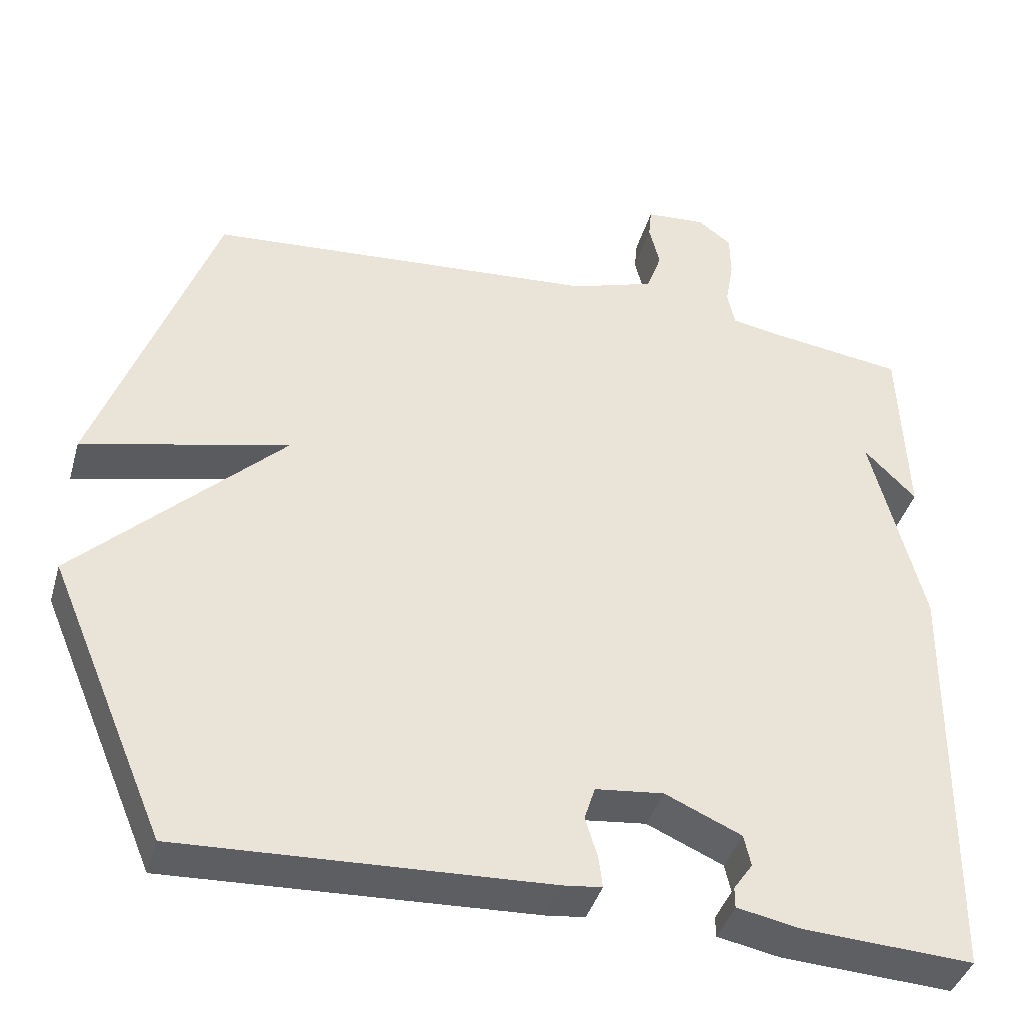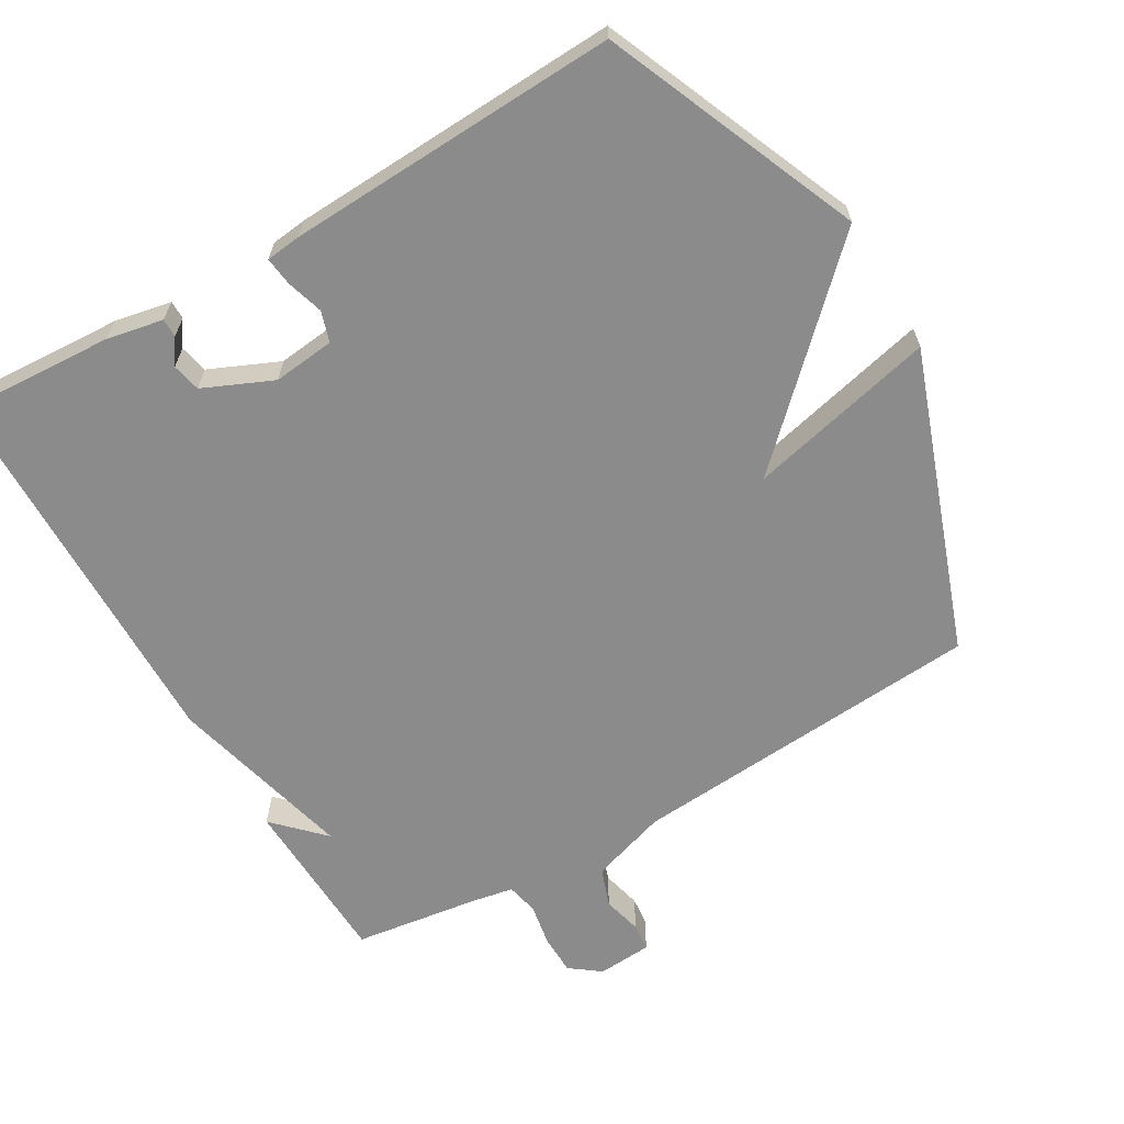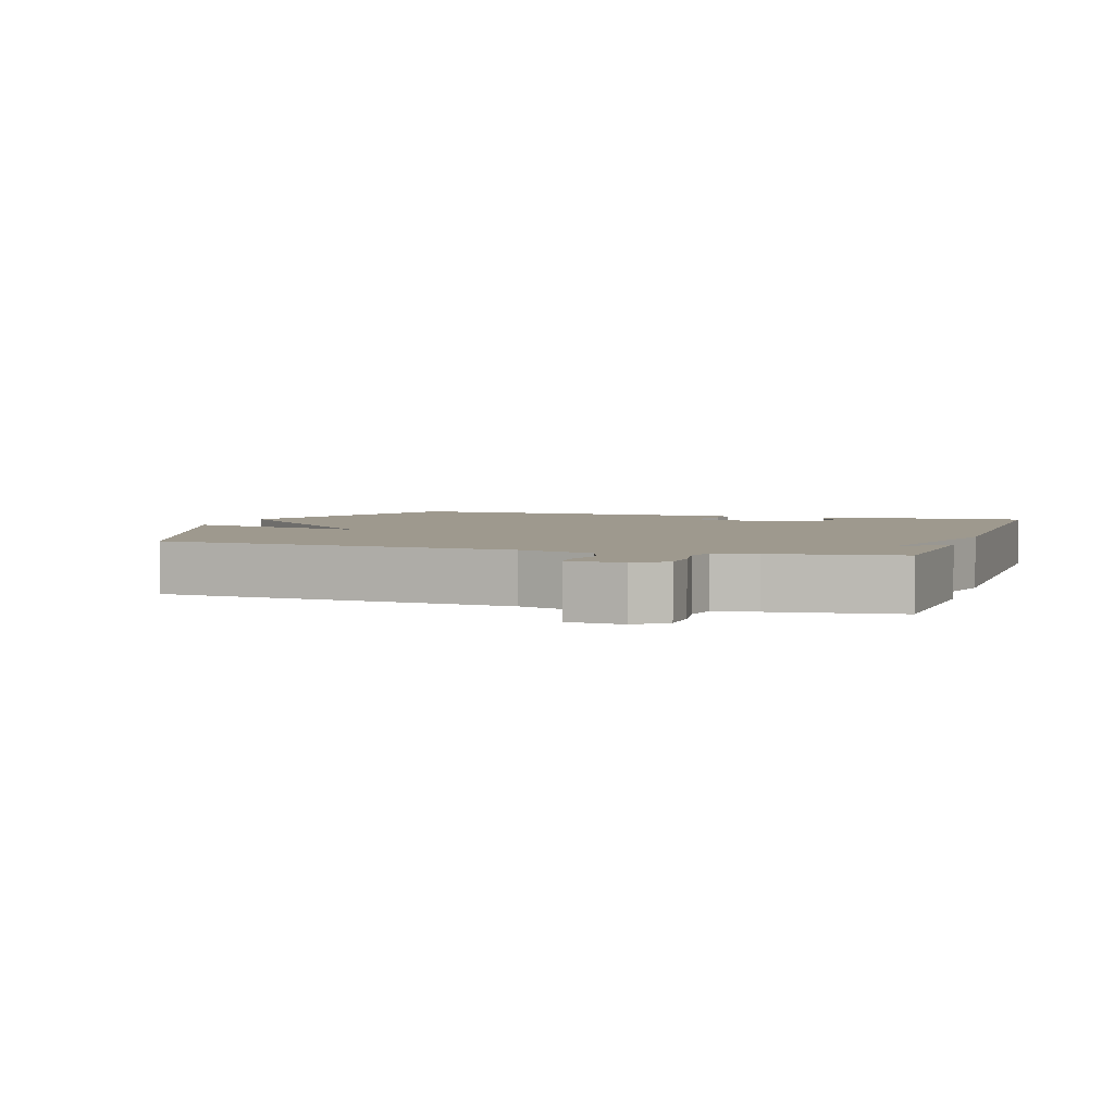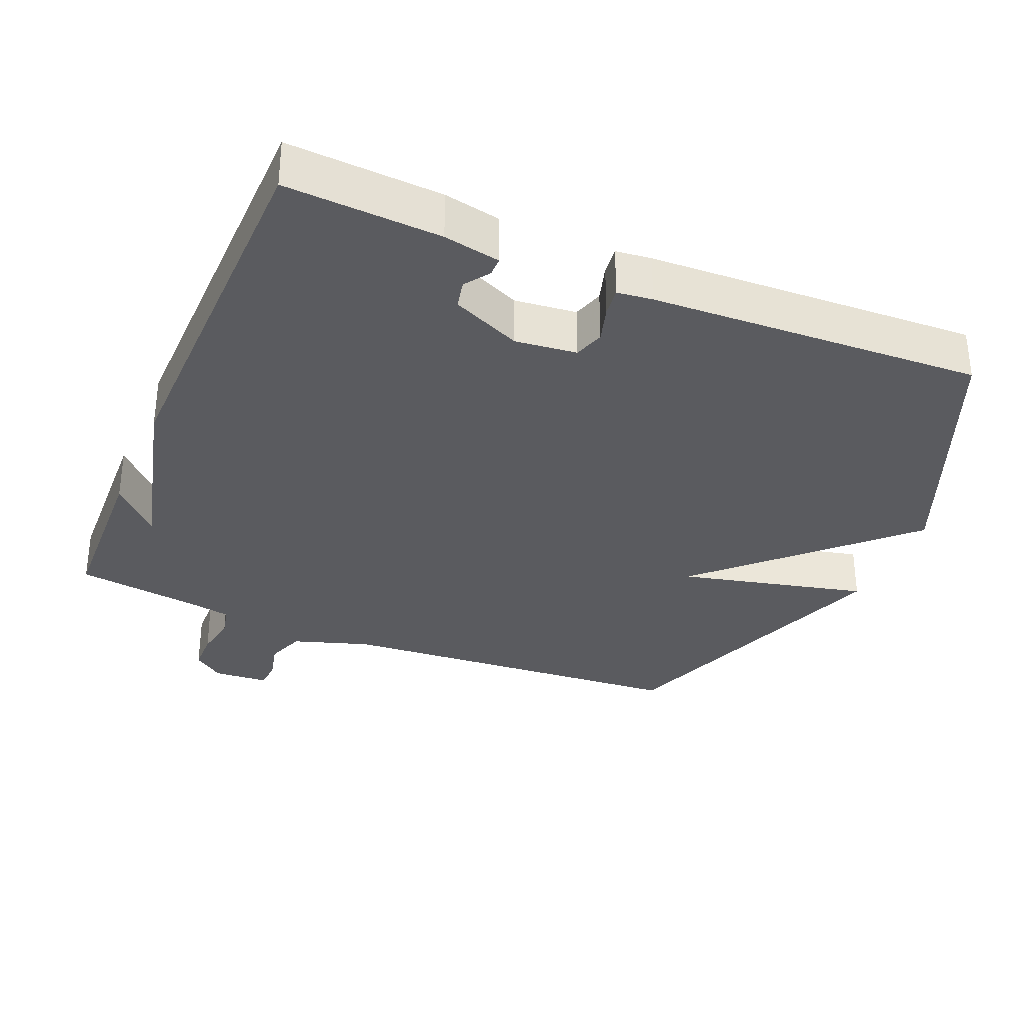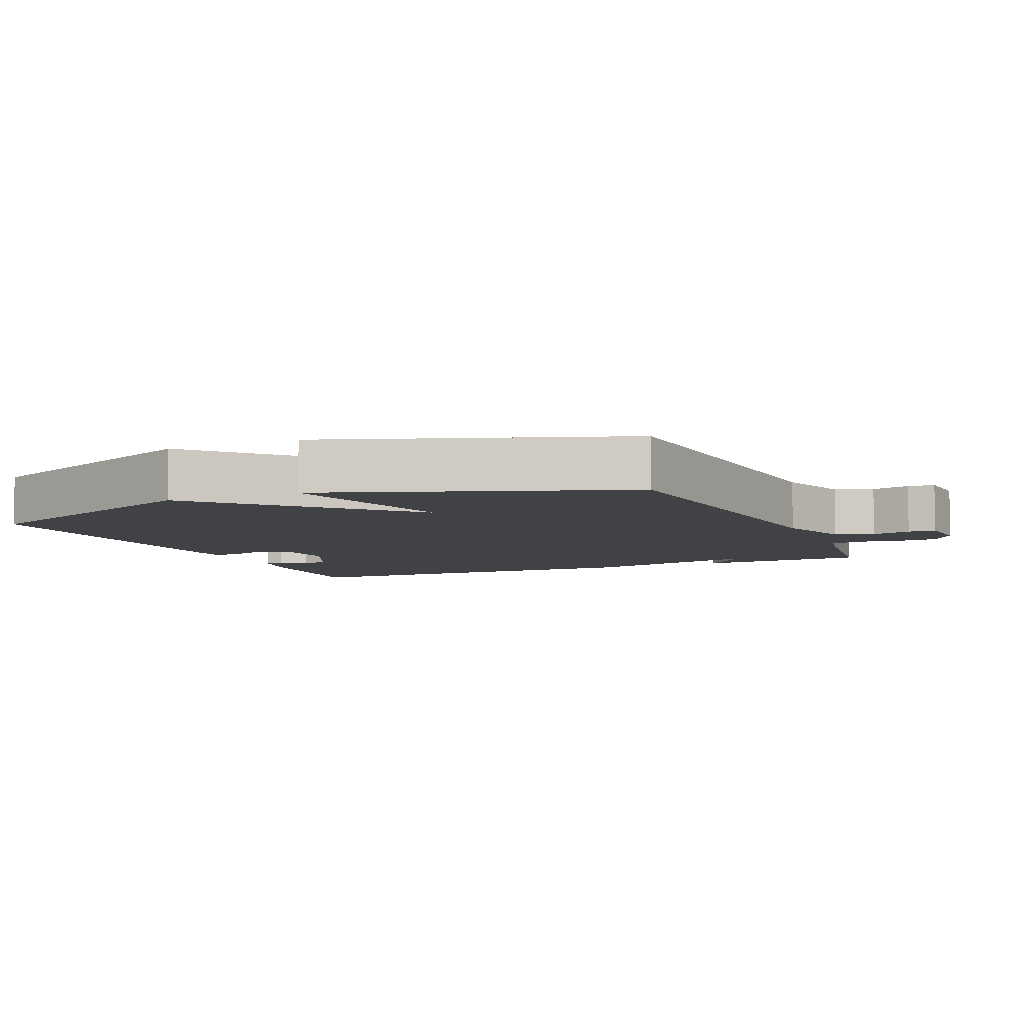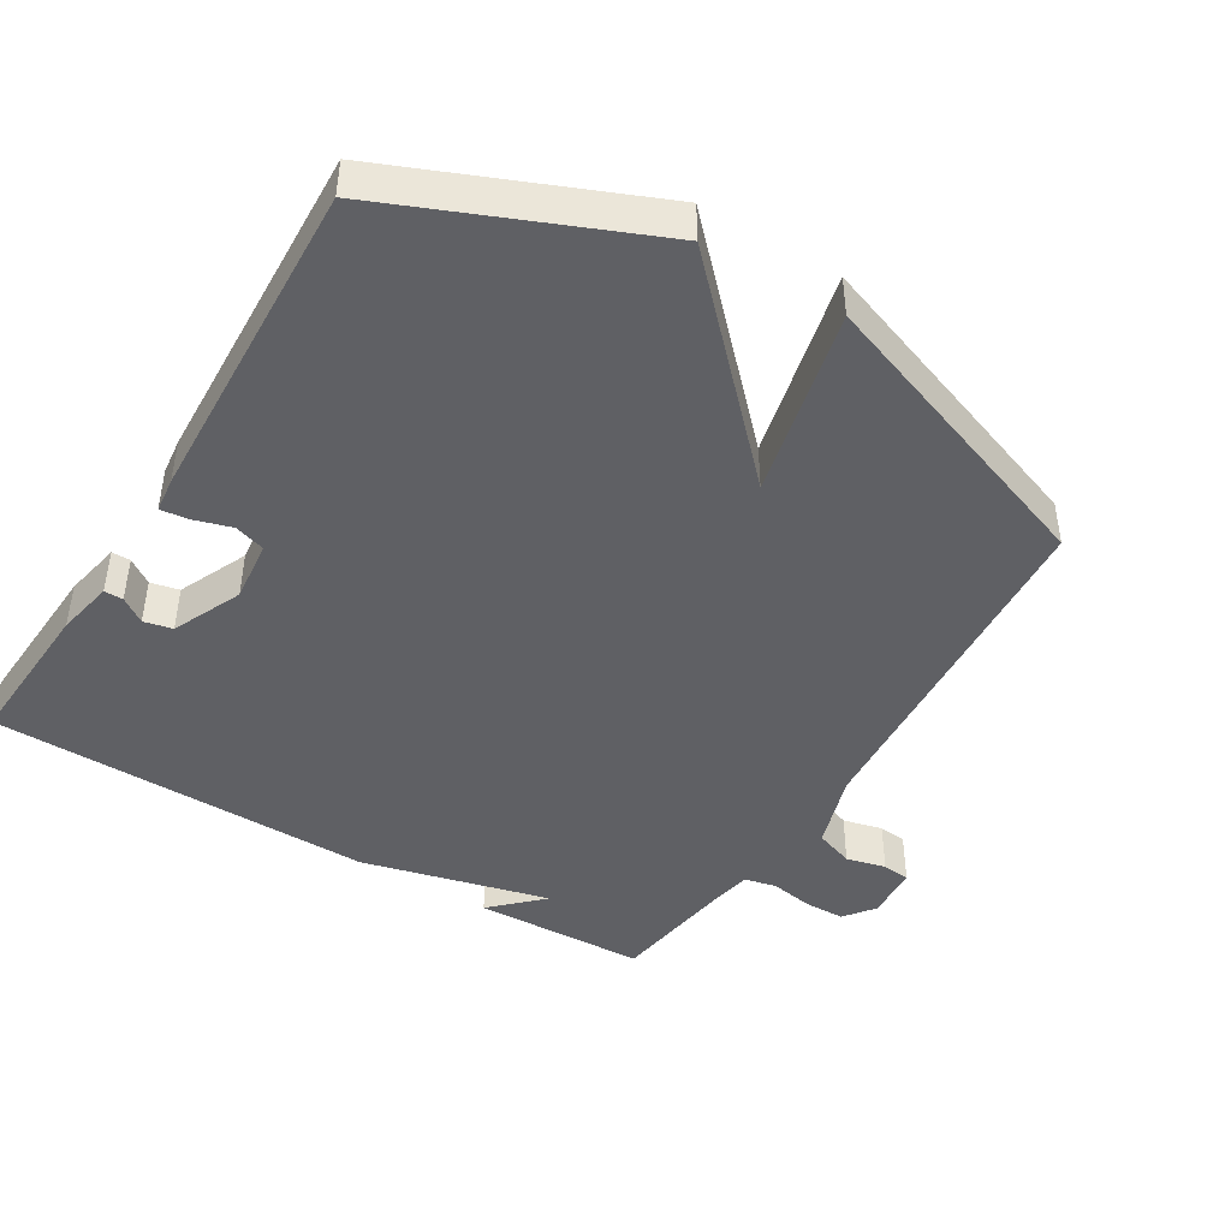
<metadata>
{"format":"obj","ext":"obj","renderer":"f3d","projection":"perspective","resolution":1024,"background":"white","views":[{"elev":-40.6,"azim":-15.7,"up":"+Z"},{"elev":-63.9,"azim":-149.8,"up":"+Y"},{"elev":3.5,"azim":18.2,"up":"+Y"},{"elev":-32.9,"azim":157.0,"up":"+Y"},{"elev":-6.7,"azim":-66.4,"up":"+Y"},{"elev":-44.2,"azim":-121.5,"up":"+Y"}]}
</metadata>
<code>
v 0.5 0.07 0.5
v 0.509 0.07 0.252
v 0.441 0.07 0.321
v 0.509 0.07 0.052
v 0.5 0.07 -0.5
v 0.277 0.07 -0.488
v 0.195 0.07 -0.472
v 0.195 0.07 -0.445
v 0.22 0.07 -0.409
v 0.211 0.07 -0.368
v 0.111 0.07 -0.324
v 0.022 0.07 -0.334
v 0.008 0.07 -0.378
v 0.024 0.07 -0.431
v 0.029 0.07 -0.472
v -0.022 0.07 -0.478
v -0.5 0.07 -0.5
v -0.655 0.07 -0.133
v -0.384 0.07 0.132
v -0.655 0.07 0.067
v -0.5 0.07 0.5
v 0.015 0.07 0.54
v 0.125 0.07 0.576
v 0.145 0.07 0.632
v 0.131 0.07 0.689
v 0.135 0.07 0.729
v 0.214 0.07 0.735
v 0.258 0.07 0.702
v 0.259 0.07 0.644
v 0.248 0.07 0.582
v 0.258 0.07 0.536
v 0.318 0.07 0.525
v 0.5 0 0.5
v 0.509 0 0.252
v 0.441 0 0.321
v 0.509 0 0.052
v 0.5 0 -0.5
v 0.277 0 -0.488
v 0.195 0 -0.472
v 0.195 0 -0.445
v 0.22 0 -0.409
v 0.211 0 -0.368
v 0.111 0 -0.324
v 0.022 0 -0.334
v 0.008 0 -0.378
v 0.024 0 -0.431
v 0.029 0 -0.472
v -0.022 0 -0.478
v -0.5 0 -0.5
v -0.655 0 -0.133
v -0.384 0 0.132
v -0.655 0 0.067
v -0.5 0 0.5
v 0.015 0 0.54
v 0.125 0 0.576
v 0.145 0 0.632
v 0.131 0 0.689
v 0.135 0 0.729
v 0.214 0 0.735
v 0.258 0 0.702
v 0.259 0 0.644
v 0.248 0 0.582
v 0.258 0 0.536
v 0.318 0 0.525
f 28 29 30
f 27 28 30
f 26 27 30
f 25 26 30
f 24 25 30
f 23 24 30 31
f 22 23 31
f 22 31 32
f 21 22 32
f 20 21 32
f 19 20 32
f 17 18 19
f 16 17 19
f 15 16 19
f 14 15 19
f 13 14 19
f 12 13 19
f 19 32 1
f 12 19 1
f 11 12 1
f 7 8 9
f 6 7 9
f 5 6 9
f 5 9 10
f 4 5 10
f 3 4 10
f 1 2 3
f 1 3 10 11
f 62 61 60
f 62 60 59
f 62 59 58
f 62 58 57
f 62 57 56
f 63 62 56 55
f 63 55 54
f 64 63 54
f 64 54 53
f 64 53 52
f 64 52 51
f 51 50 49
f 51 49 48
f 51 48 47
f 51 47 46
f 51 46 45
f 51 45 44
f 33 64 51
f 33 51 44
f 33 44 43
f 41 40 39
f 41 39 38
f 41 38 37
f 42 41 37
f 42 37 36
f 42 36 35
f 35 34 33
f 43 42 35 33
f 1 33 34 2
f 2 34 35 3
f 3 35 36 4
f 4 36 37 5
f 5 37 38 6
f 6 38 39 7
f 7 39 40 8
f 8 40 41 9
f 9 41 42 10
f 10 42 43 11
f 11 43 44 12
f 12 44 45 13
f 13 45 46 14
f 14 46 47 15
f 15 47 48 16
f 16 48 49 17
f 17 49 50 18
f 18 50 51 19
f 19 51 52 20
f 20 52 53 21
f 21 53 54 22
f 22 54 55 23
f 23 55 56 24
f 24 56 57 25
f 25 57 58 26
f 26 58 59 27
f 27 59 60 28
f 28 60 61 29
f 29 61 62 30
f 30 62 63 31
f 31 63 64 32
f 32 64 33 1

</code>
